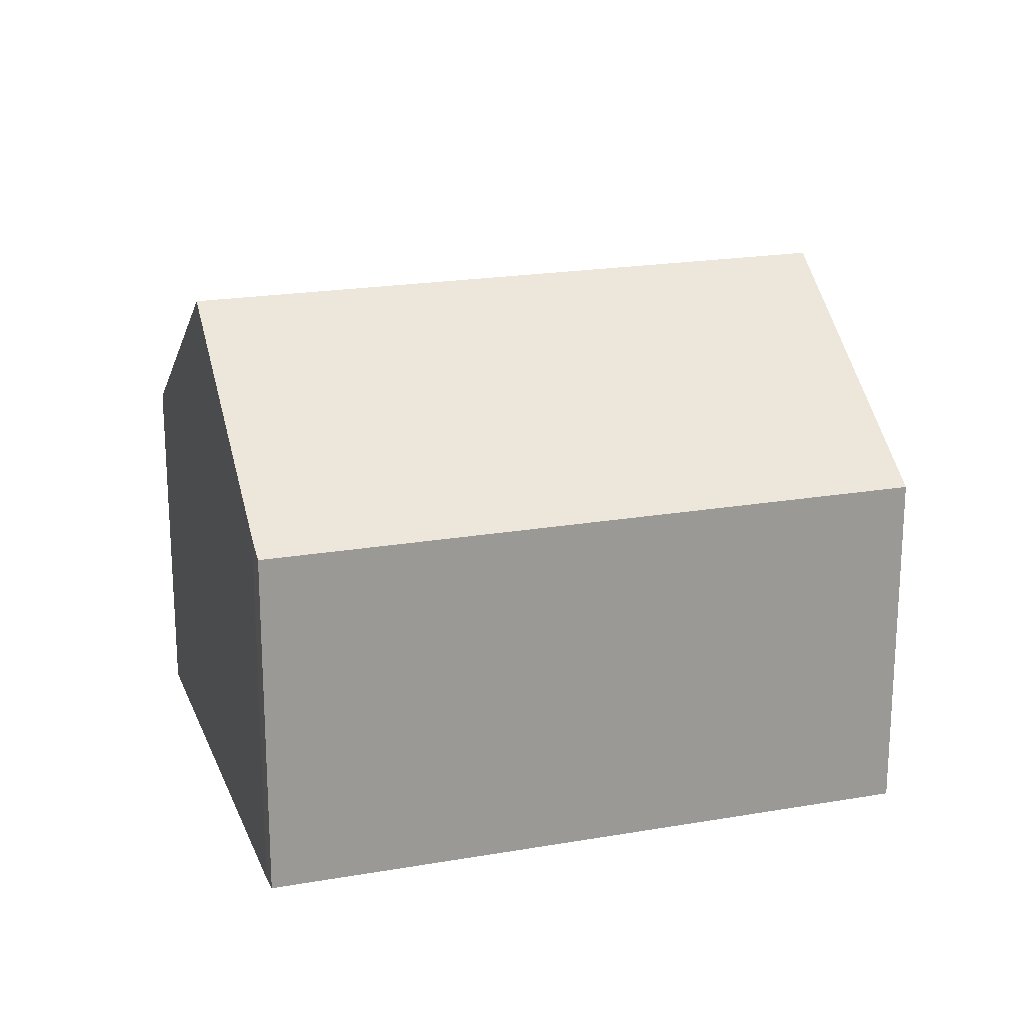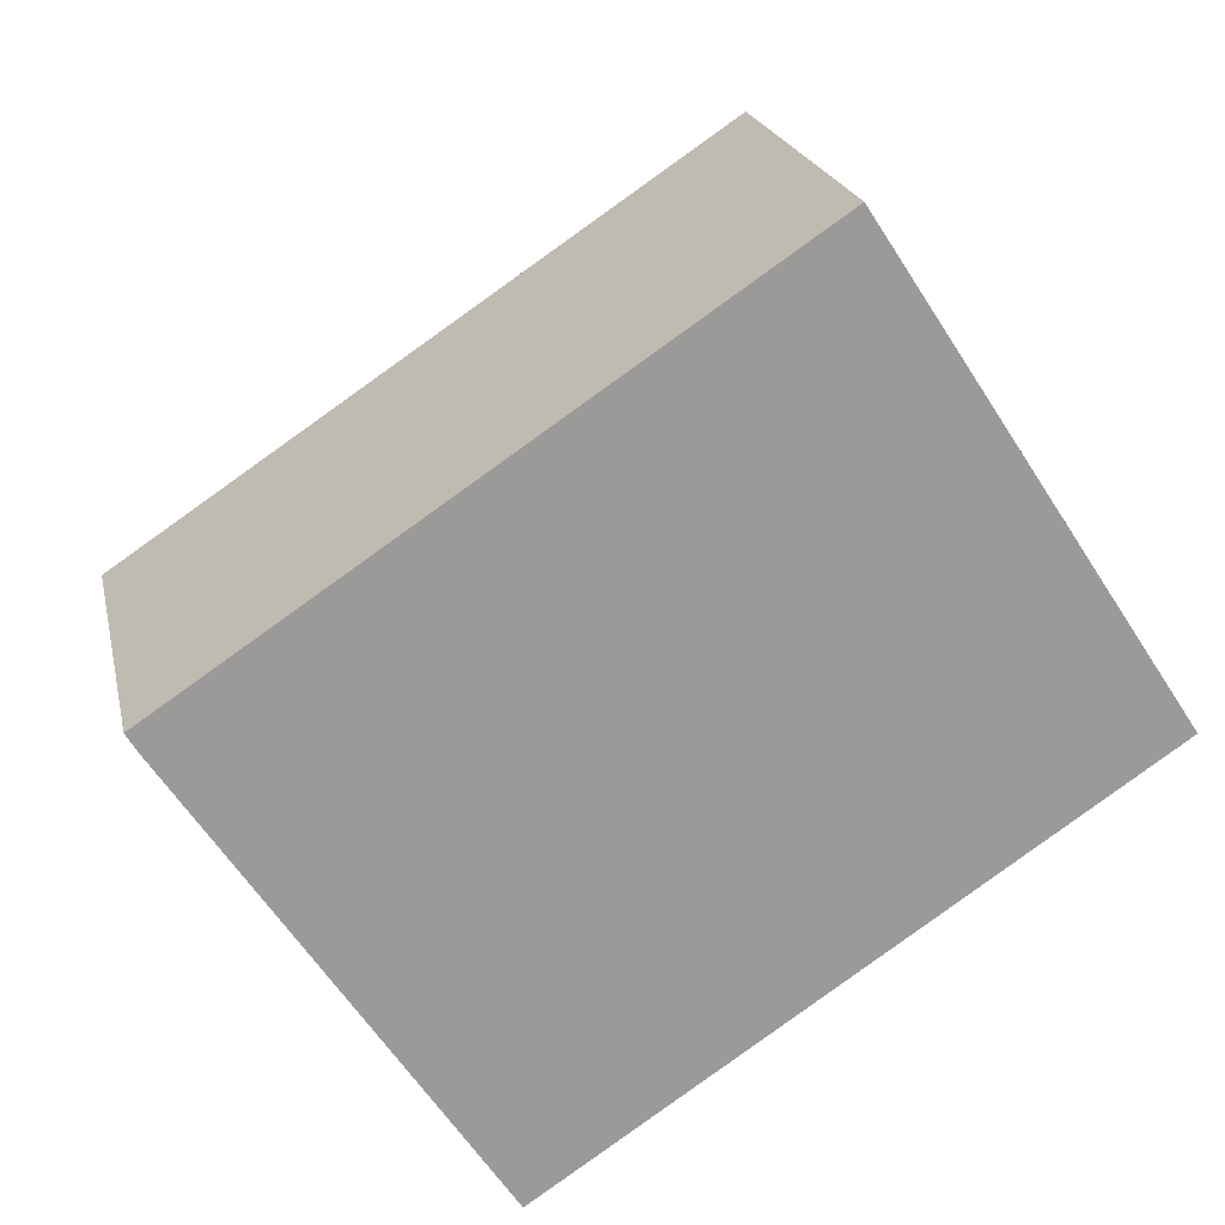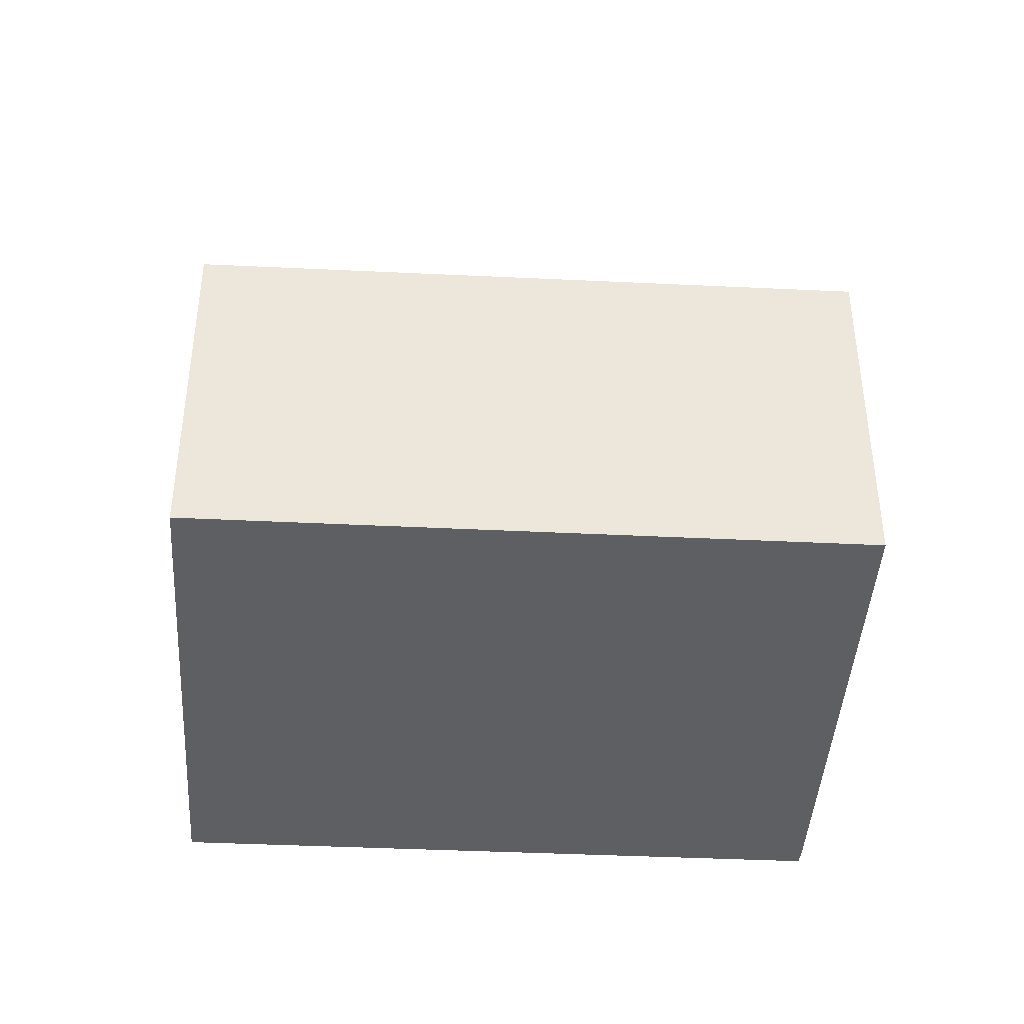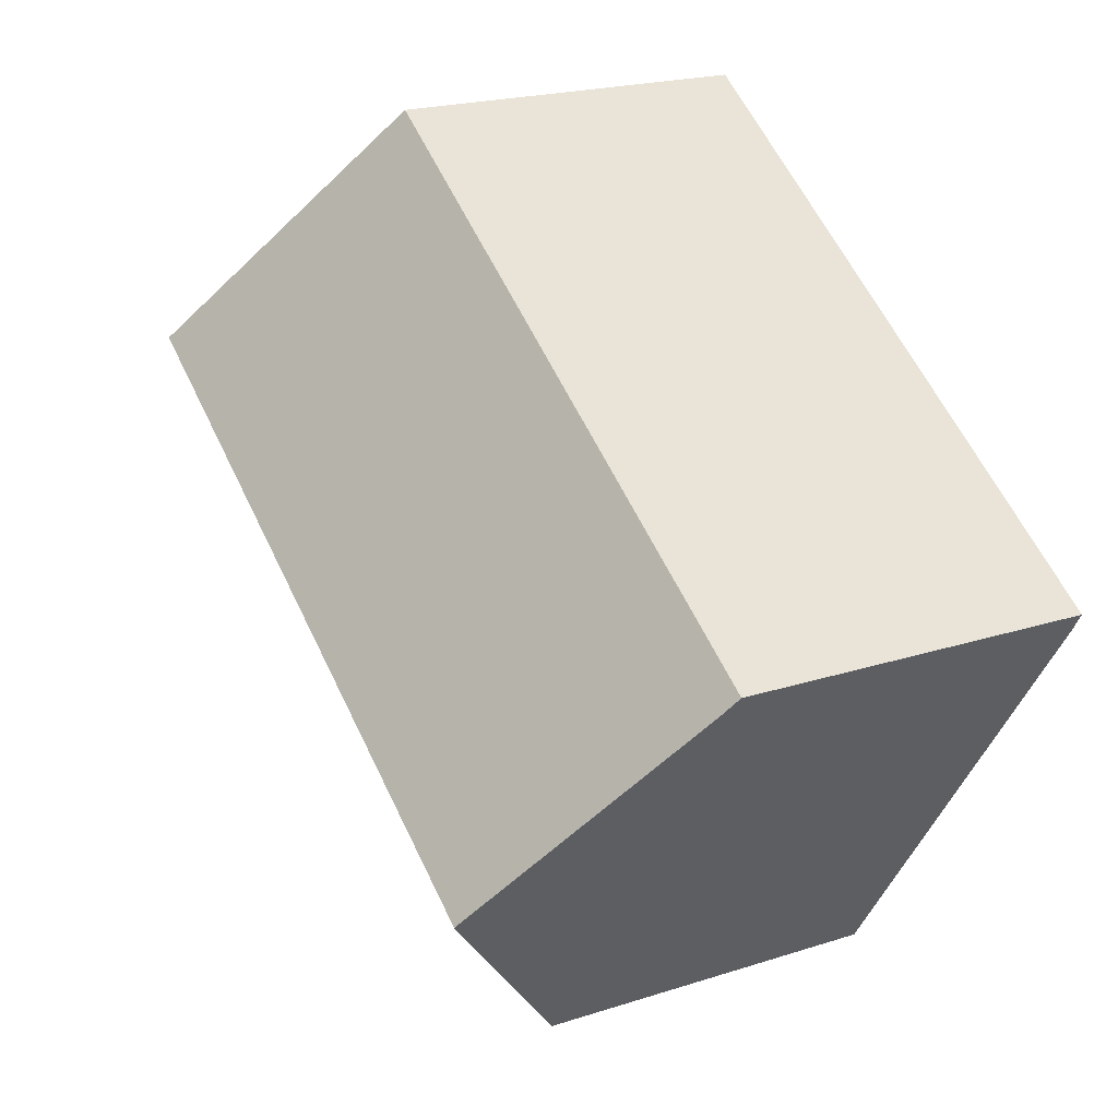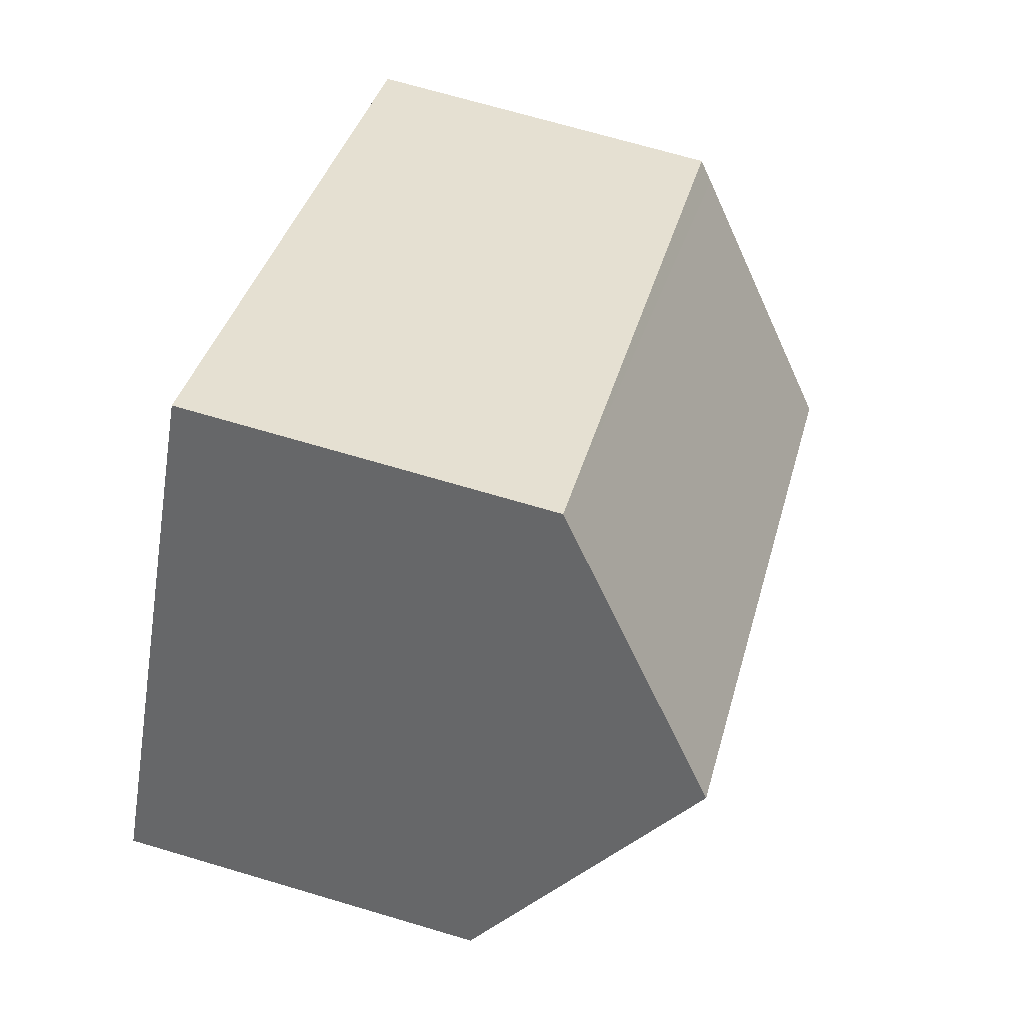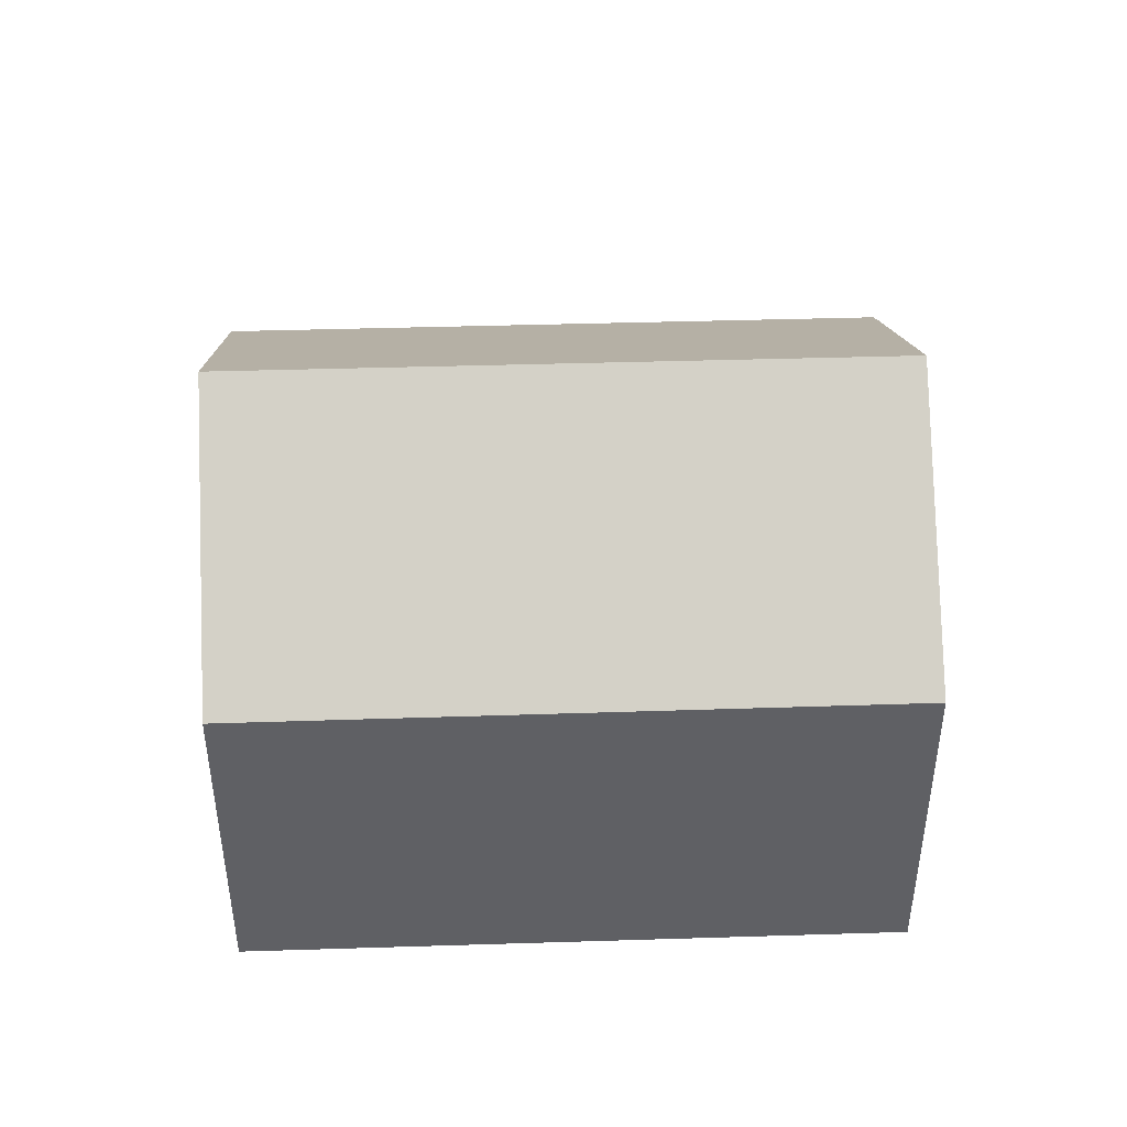
<metadata>
{"format":"obj","ext":"obj","renderer":"f3d","projection":"perspective","resolution":1024,"background":"white","views":[{"elev":20.5,"azim":-51.3,"up":"+Y"},{"elev":20.7,"azim":-11.9,"up":"+Z"},{"elev":-42.0,"azim":143.0,"up":"+Y"},{"elev":20.5,"azim":-120.6,"up":"+Z"},{"elev":70.0,"azim":106.5,"up":"+Z"},{"elev":46.0,"azim":144.3,"up":"+Y"}]}
</metadata>
<code>
v  20.14 8.265 -1.773
v  3.491 12.57 -5.275
v  16.67 12.57 3.538
v  6.99 8.289 -10.53
v  0.257 8.614 -0.422
v  13.2 8.28 8.831
v  0 8.28 5.07e-16
v  0 0 0
v  13.2 -5.407e-16 8.831
v  16.67 -2.166e-16 3.538
v  20.14 1.086e-16 -1.773
v  6.99 6.446e-16 -10.53
v  0.257 2.584e-17 -0.422
v  3.491 3.23e-16 -5.275
g defaultobject
f 1 2 3
f 2 1 4
f 5 3 2
f 3 5 6
f 6 5 7
f 8 6 7
f 6 8 9
f 9 3 6
f 3 9 1
f 1 9 10
f 1 10 11
f 1 12 4
f 12 1 11
f 13 7 5
f 7 13 8
f 12 2 4
f 2 12 5
f 5 12 14
f 5 14 13
f 10 12 11
f 12 10 9
f 12 9 8
f 12 8 14
f 14 8 13

</code>
